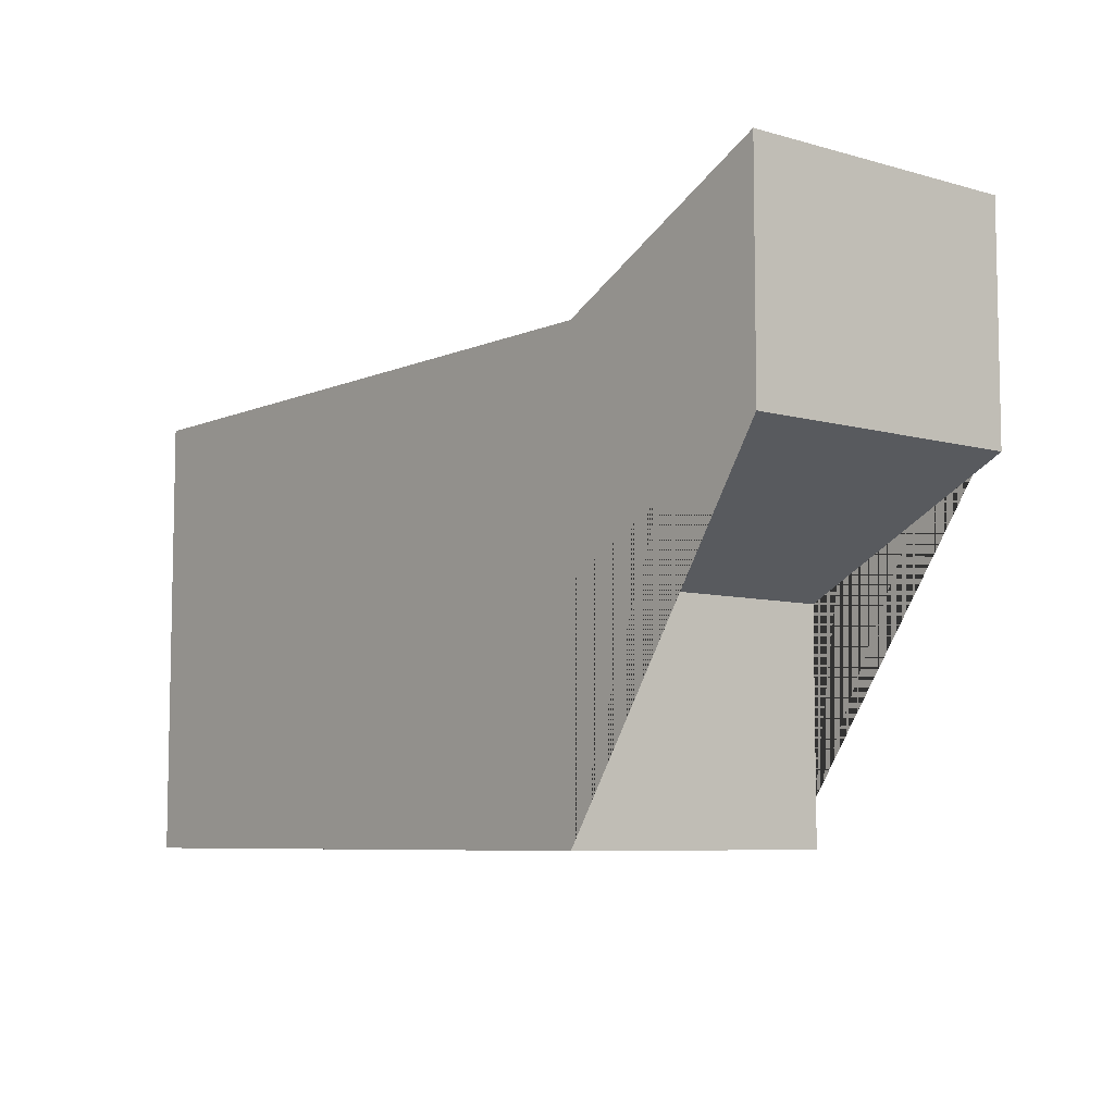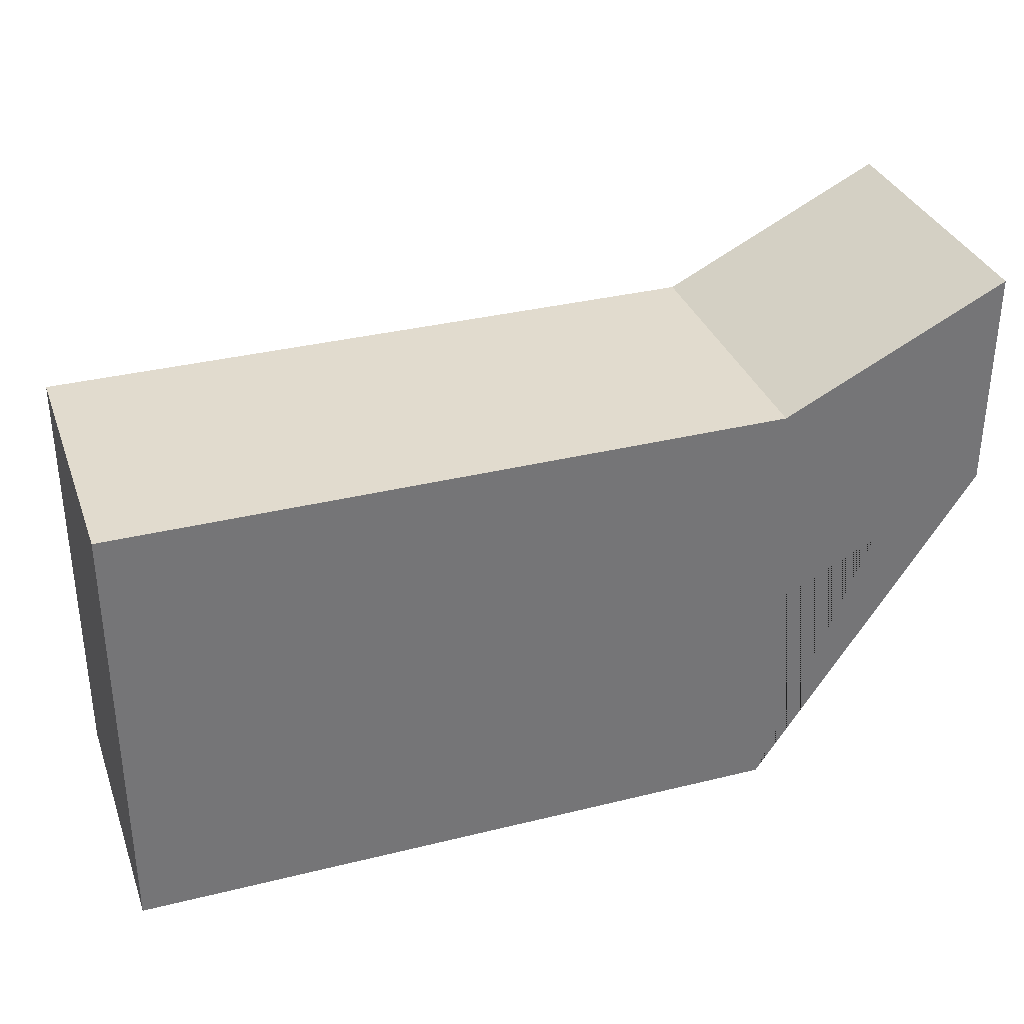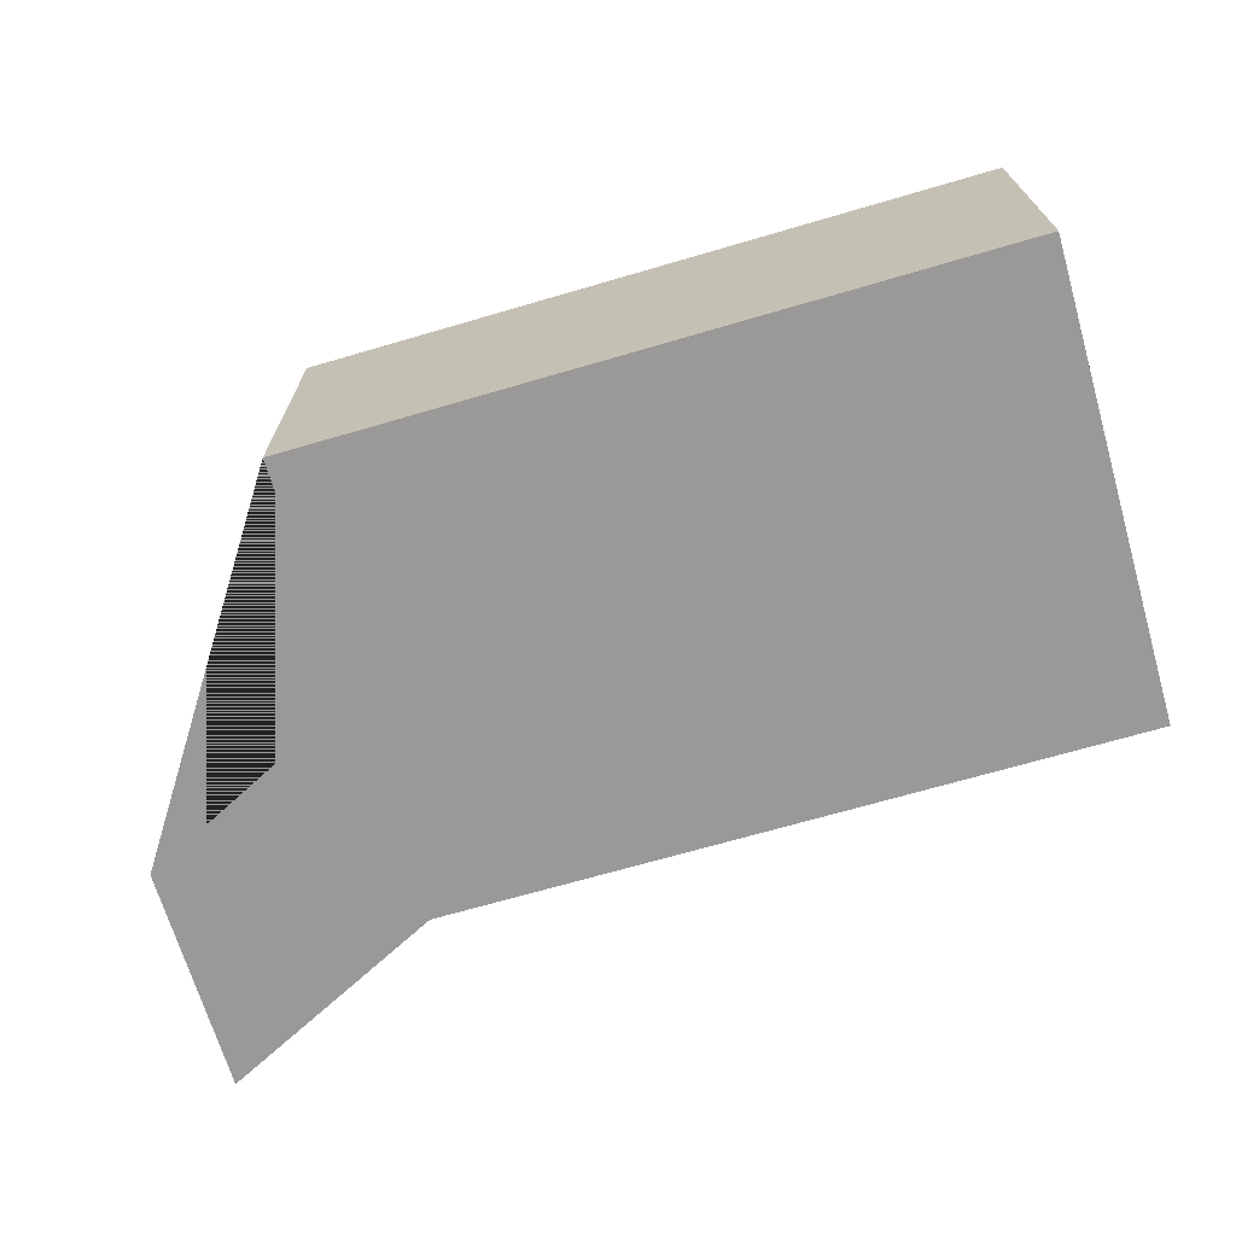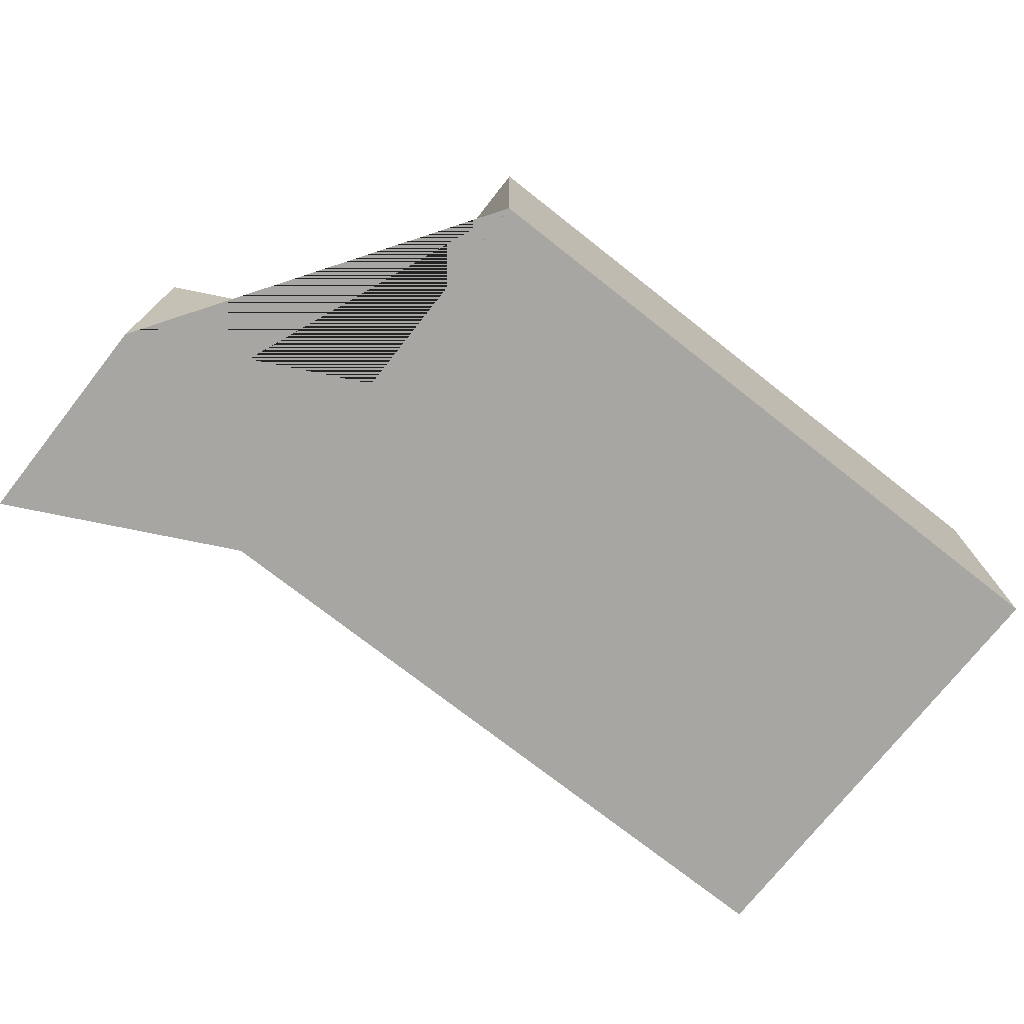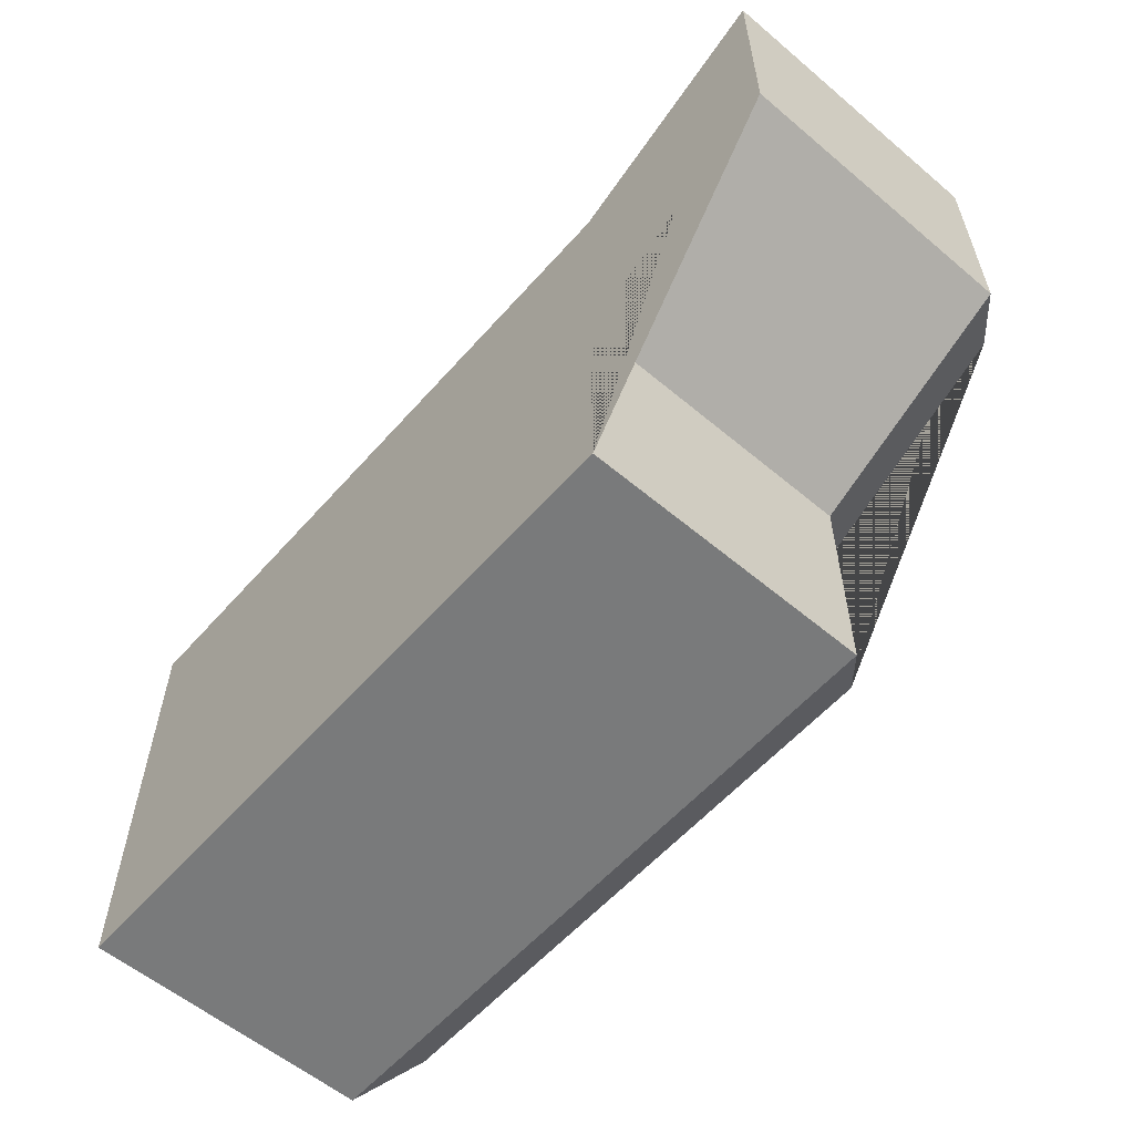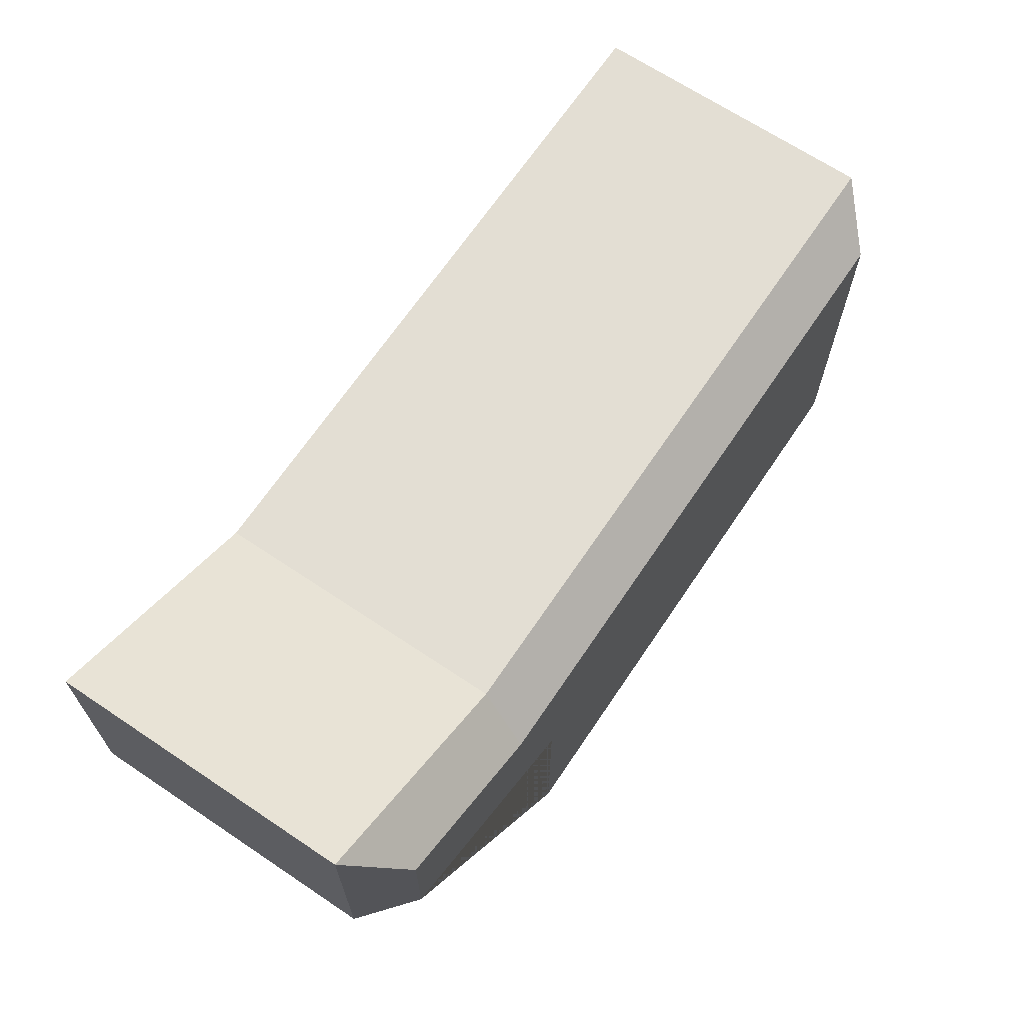
<metadata>
{"format":"obj","ext":"obj","renderer":"f3d","projection":"perspective","resolution":1024,"background":"white","views":[{"elev":-7.2,"azim":50.8,"up":"+Z"},{"elev":33.8,"azim":-18.6,"up":"+Z"},{"elev":-69.1,"azim":-163.7,"up":"+Y"},{"elev":-74.0,"azim":141.8,"up":"+Y"},{"elev":-58.0,"azim":49.0,"up":"+Z"},{"elev":67.2,"azim":123.9,"up":"+Z"}]}
</metadata>
<code>
o Cube
v 1 0 -1
v 1 0 1
v -1 0 -1
v 1 2 -1
v 1 2 1
v -5 -0 1
v -5 -0 -1
v -5 2 -1
v 1 0 3
v -1 0 3
v 1 2 3
v -5 -0 3
v -5 2 3
v 3 1e-06 2
v 3 2 2
v 3 1e-06 4
v 3 2 4
v 1 2.585 -1
v 0.5853 3 -0.5853
v 0.5853 3 1.256
v 1 2.585 1
v -1 2.585 -1
v -1 3 -0.5853
v -5 2.585 1
v -4.585 3 1
v -4.585 3 -0.5853
v -5 2.585 -1
v 1 2.585 3
v 1.098 3 2.585
v -1 3 2.585
v -1 2.585 3
v -4.585 3 2.585
v -5 2.585 3
v 2.585 3 3.329
v 3 2.585 4
v 3 2.585 2
v 2.585 3 2.256
f 1 2 14 16 9 10 12 6 7 3
f 9 11 28 31 33 13 12 10
f 29 30 32 33 31 28
f 19 23 26 25 32 30 29 34 37 20
f 5 21 36 15 14 2
f 11 9 16 17 35 28
f 14 15 36 35 17 16
f 4 1 3 7 8 27 22 18
f 1 4 18 21 5 2
f 8 7 6 12 13 33 24 27
f 19 20 21 18
f 25 26 27 24 33 32
f 35 36 37 34
f 34 29 28 35
f 20 37 36 21
f 18 22 27 26 23 19

</code>
